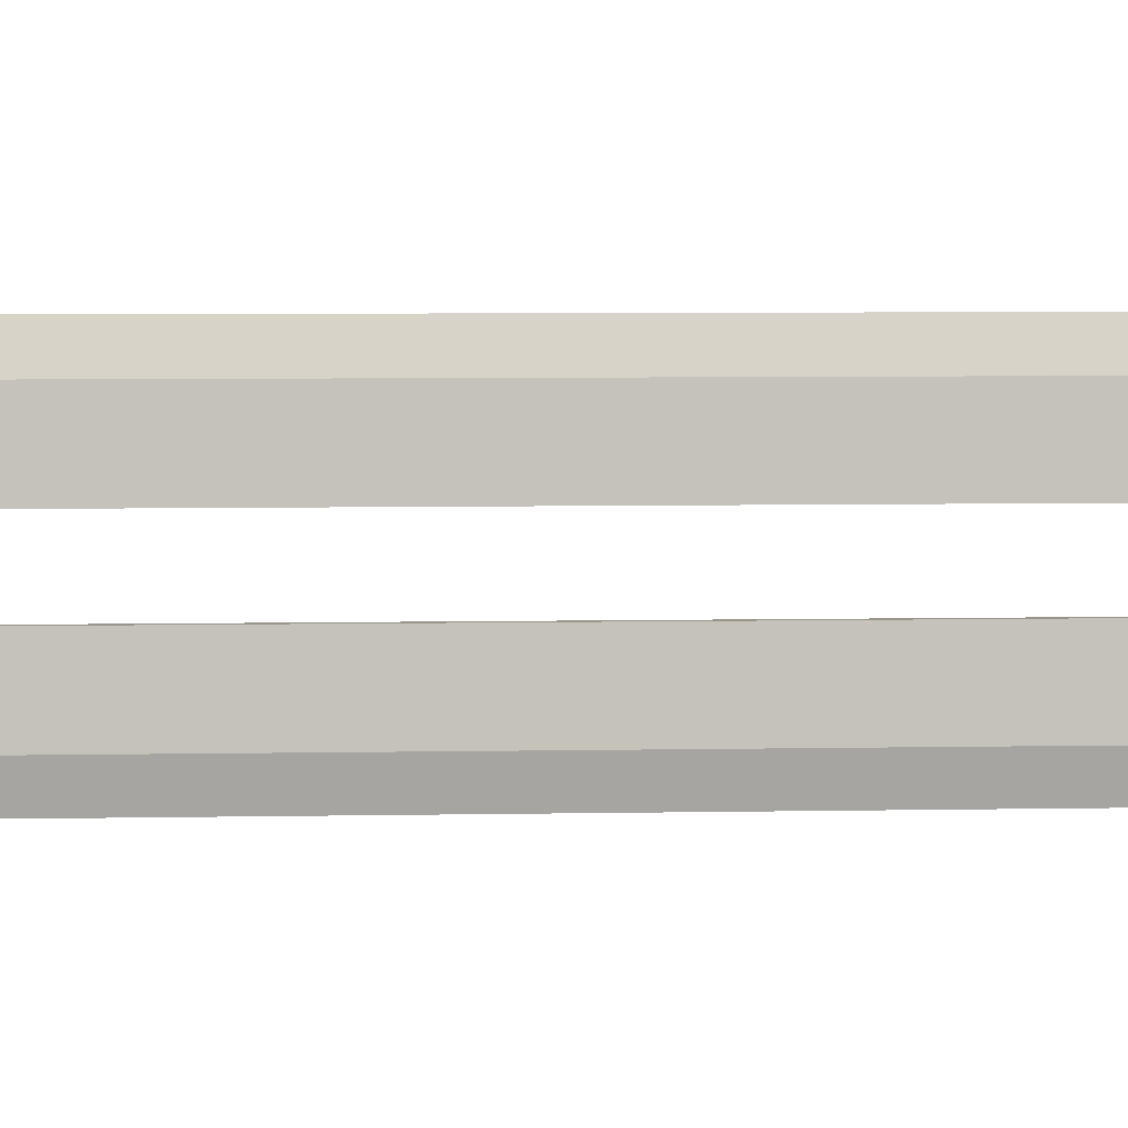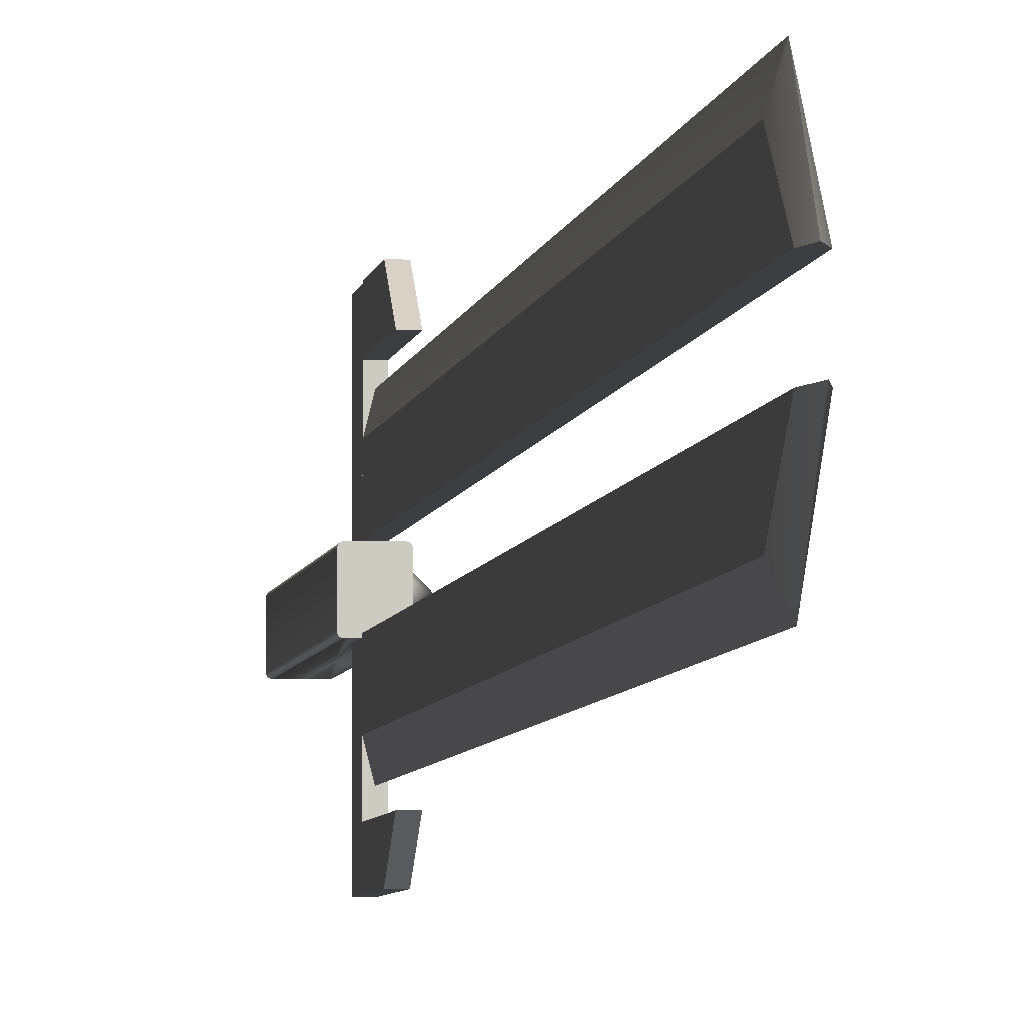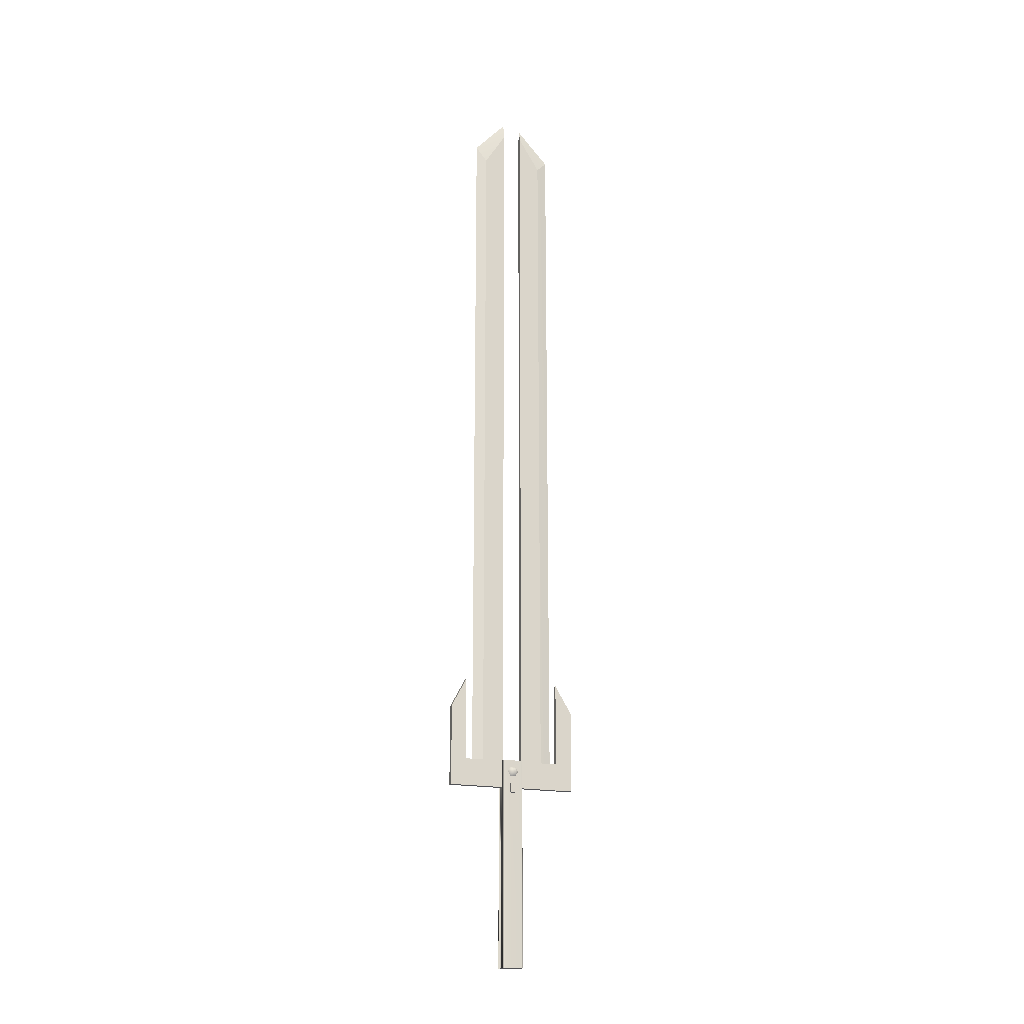
<metadata>
{"format":"obj","ext":"obj","renderer":"f3d","projection":"perspective","resolution":1024,"background":"white","views":[{"elev":2.2,"azim":-99.2,"up":"+Z"},{"elev":-3.4,"azim":174.4,"up":"+Z"},{"elev":-19.2,"azim":-109.7,"up":"+Y"}]}
</metadata>
<code>
v -0.005809 0.004311 -0.01147
v -0.005396 -0.2095 -0.01152
v -0.005809 -0.2095 -0.01147
v -0.005396 0.004311 -0.01152
v -0.005793 -0.2095 0.009873
v -0.006006 0.004311 -0.0114
v -0.005793 0.004311 0.009873
v -0.001363 -0.02383 -0.01152
v -0.005374 -0.2095 0.009928
v -0.005993 -0.2095 0.009805
v -0.006006 -0.2095 -0.0114
v -0.005993 0.004311 0.009805
v -0.005374 0.004311 0.009928
v 0.004265 -0.02383 -0.01152
v -0.001363 0.004311 -0.01152
v 0.008303 -0.2095 0.009928
v -0.006193 0.004311 -0.01131
v -0.006182 0.004311 0.009712
v -0.001363 0.004311 -0.01041
v 0.008436 0.004311 -0.01152
v 0.008436 -0.2095 -0.01152
v 0.008303 0.004311 0.009928
v -0.001363 -0.02383 0.009928
v -0.006182 -0.2095 0.009712
v -0.006193 -0.2095 -0.01131
v -0.001363 0.004311 0.009928
v 0.004265 0.004311 -0.01152
v 0.008715 -0.2095 0.009874
v 0.004265 -0.02383 0.009928
v -0.006367 0.004311 -0.01119
v -0.006358 0.004311 0.009594
v -0.006358 -0.2095 0.009594
v 0.008813 0.004311 -0.01147
v 0.008813 -0.2095 -0.01147
v 0.004265 0.004311 0.009928
v 0.008715 0.004311 0.009874
v -0.006367 -0.2095 -0.01119
v 0.008912 -0.2095 0.009807
v -0.006524 0.004311 -0.01106
v -0.006517 0.004311 0.009455
v -0.006517 -0.2095 0.009455
v 0.008993 0.004311 -0.01141
v 0.008912 0.004311 0.009807
v 0.004265 0.004311 -0.01041
v 0.008993 -0.2095 -0.01141
v -0.006524 -0.2095 -0.01106
v -0.001363 0.09032 -0.05211
v 0.004265 0.09032 -0.05211
v -0.001363 0.06059 -0.06812
v 0.004265 0.06059 -0.06812
v 0.009098 -0.2095 0.009715
v -0.006661 -0.2095 -0.0109
v -0.006657 0.004311 0.009296
v 0.009164 0.004311 -0.01133
v 0.009098 0.004311 0.009715
v 0.009164 -0.2095 -0.01133
v -0.006657 -0.2095 0.009296
v -0.006661 0.004311 -0.0109
v 0.009271 -0.2095 0.009599
v -0.006777 -0.2095 -0.01073
v -0.006774 -0.2095 0.00912
v -0.006774 0.004311 0.00912
v 0.009323 0.004311 -0.01122
v 0.009271 0.004311 0.009599
v 0.009323 -0.2095 -0.01122
v 0.004265 0.09032 0.05007
v -0.001363 0.09032 0.05007
v 0.004265 0.06059 0.06768
v -0.001363 0.06059 0.06768
v -0.006777 0.004311 -0.01073
v 0.009427 -0.2095 0.009463
v -0.006869 -0.2095 -0.01054
v -0.006868 -0.2095 0.00893
v -0.006868 0.004311 0.00893
v 0.009466 0.004311 -0.0111
v 0.009427 0.004311 0.009463
v 0.009466 -0.2095 -0.0111
v -0.006869 0.004311 -0.01054
v 0.009564 -0.2095 0.009306
v 0.009564 0.004311 0.009306
v -0.006936 -0.2095 -0.01034
v -0.006935 -0.2095 0.00873
v -0.006935 0.004311 0.00873
v 0.009592 -0.2095 -0.01095
v -0.006936 0.004311 -0.01034
v 0.009592 0.004311 -0.01095
v 0.00968 -0.2095 0.009133
v 0.00968 0.004311 0.009133
v -0.006991 -0.2095 -0.009929
v -0.006991 -0.2095 0.008312
v -0.006991 0.004311 0.008312
v 0.009697 -0.2095 -0.0108
v -0.006991 0.004311 -0.009929
v 0.009697 0.004311 -0.0108
v 0.009772 -0.2095 0.008947
v 0.009772 0.004311 0.008947
v -0.006991 -0.00744 0.004588
v -0.006991 -0.002399 -0.003755
v 0.009782 -0.2095 -0.01062
v -0.006991 -0.007216 -0.006665
v -0.006991 -0.002511 0.001871
v -0.006991 -0.01226 0.001678
v -0.006991 -0.002455 -0.000942
v 0.009782 0.004311 -0.01062
v 0.009838 -0.2095 0.00875
v 0.009838 0.004311 0.00875
v -0.006991 -0.01214 -0.003949
v 0.009843 -0.2095 -0.01044
v 0.009843 0.004311 -0.01044
v 0.009893 -0.2095 -0.01007
v 0.009893 0.004311 0.008339
v 0.009893 0.004311 -0.01007
v 0.009893 -0.2095 0.008339
v -0.001363 -0.02383 -0.06812
v -0.001363 0.004311 -0.03292
v 0.004265 -0.02383 -0.06812
v -0.001363 0.004311 -0.06812
v -0.001363 0.004311 -0.05211
v -0.001363 0.7272 -0.03292
v -0.001363 0.7641 -0.01041
v -0.001363 0.004311 0.009952
v 0.004265 0.004311 -0.03292
v 0.004265 0.004311 -0.06812
v 0.001451 0.004311 -0.04418
v 0.001451 0.7441 -0.04418
v 0.004265 -0.02383 0.06695
v -0.001363 -0.02383 0.06695
v 0.004265 0.004311 -0.05211
v 0.004265 0.7272 -0.03292
v 0.004265 0.004311 0.009952
v 0.004265 0.7641 -0.01041
v -0.001363 0.004311 0.03246
v 0.001451 0.7809 -0.01041
v 0.004265 0.7641 0.009952
v -0.001363 0.004311 0.06695
v -0.001363 0.7641 0.009952
v -0.001363 0.004311 0.05007
v 0.004265 0.004311 0.03246
v 0.004265 0.004311 0.06695
v -0.001363 0.7272 0.03246
v 0.001451 0.004311 0.04372
v 0.001945 0.7763 0.009952
v 0.004265 0.7272 0.03246
v 0.004265 0.004311 0.05007
v 0.004265 0.004311 0.06768
v 0.001945 0.7394 0.04372
v -0.001363 0.004311 0.06768
v -0.001363 -0.00744 0.004588
v -0.001363 -0.01226 0.001678
v -0.001363 -0.002399 -0.003755
v -0.001363 -0.007216 -0.006665
v -0.001363 -0.002455 -0.000942
v -0.001363 -0.002511 0.001871
v -0.001363 -0.01214 -0.003949
v -0.01262 -0.007328 -0.001039
v -0.006991 -0.01884 -0.003089
v -0.006991 -0.02905 -0.004299
v -0.006991 -0.02005 -0.004299
v -0.006991 -0.0301 -0.003247
v -0.006991 -0.0301 0.000398
v -0.006991 -0.01884 0.000176
v -0.006991 -0.01999 0.001329
v -0.006991 -0.02905 0.001329
v -0.009804 -0.02005 -0.004299
v -0.009804 -0.01884 -0.003089
v -0.009804 -0.02905 -0.004299
v -0.009804 -0.01884 0.000176
v -0.009804 -0.0301 0.000398
v -0.009804 -0.0301 -0.003247
v -0.009804 -0.01999 0.001329
v -0.009804 -0.02905 0.001329
g mesh1_mesh1-geometry
f 1 2 3
f 2 1 4
f 3 2 1
f 4 1 2
f 2 5 3
f 3 6 1
f 1 6 3
f 7 4 1
f 2 8 4
f 4 8 2
f 2 9 5
f 3 5 10
f 6 3 11
f 11 3 6
f 12 1 6
f 13 4 7
f 7 1 12
f 8 2 14
f 14 2 8
f 4 8 15
f 15 8 4
f 2 16 9
f 13 5 9
f 9 5 13
f 7 10 5
f 5 10 7
f 3 10 11
f 11 17 6
f 6 17 11
f 12 6 18
f 19 4 13
f 5 13 7
f 7 13 5
f 10 7 12
f 12 7 10
f 2 20 14
f 14 20 2
f 4 19 15
f 21 16 2
f 22 9 16
f 16 9 22
f 9 23 13
f 13 23 9
f 11 10 24
f 17 11 25
f 25 11 17
f 18 6 17
f 24 12 18
f 18 12 24
f 13 26 19
f 12 24 10
f 10 24 12
f 20 2 21
f 21 2 20
f 14 20 27
f 27 20 14
f 21 28 16
f 9 22 29
f 29 22 9
f 28 22 16
f 16 22 28
f 23 9 29
f 29 9 23
f 13 23 26
f 26 23 13
f 11 24 25
f 25 30 17
f 17 30 25
f 18 17 31
f 18 32 24
f 24 32 18
f 33 21 20
f 20 21 33
f 22 20 27
f 34 28 21
f 29 22 35
f 35 22 29
f 22 28 36
f 36 28 22
f 25 24 32
f 30 25 37
f 37 25 30
f 31 17 30
f 32 18 31
f 31 18 32
f 21 33 34
f 34 33 21
f 36 33 20
f 36 20 22
f 22 27 35
f 34 38 28
f 38 36 28
f 28 36 38
f 25 32 37
f 37 39 30
f 30 39 37
f 31 30 40
f 31 41 32
f 32 41 31
f 42 34 33
f 33 34 42
f 43 33 36
f 35 27 44
f 45 38 34
f 36 38 43
f 43 38 36
f 37 32 41
f 39 37 46
f 46 37 39
f 40 30 39
f 41 31 40
f 40 31 41
f 34 42 45
f 45 42 34
f 43 42 33
f 47 48 49
f 50 49 48
f 45 51 38
f 51 43 38
f 38 43 51
f 37 41 46
f 52 39 46
f 46 39 52
f 40 39 53
f 53 41 40
f 40 41 53
f 54 45 42
f 42 45 54
f 55 42 43
f 56 51 45
f 43 51 55
f 55 51 43
f 46 41 57
f 39 52 58
f 58 52 39
f 46 57 52
f 53 39 58
f 41 53 57
f 57 53 41
f 45 54 56
f 56 54 45
f 55 54 42
f 56 59 51
f 59 55 51
f 51 55 59
f 60 58 52
f 52 58 60
f 52 57 61
f 53 58 62
f 62 57 53
f 53 57 62
f 63 56 54
f 54 56 63
f 64 54 55
f 65 59 56
f 55 59 64
f 64 59 55
f 66 67 68
f 69 68 67
f 58 60 70
f 70 60 58
f 52 61 60
f 57 62 61
f 61 62 57
f 62 58 70
f 56 63 65
f 65 63 56
f 64 63 54
f 65 71 59
f 71 64 59
f 59 64 71
f 72 70 60
f 60 70 72
f 60 61 73
f 74 61 62
f 62 61 74
f 62 70 74
f 75 65 63
f 63 65 75
f 76 63 64
f 77 71 65
f 64 71 76
f 76 71 64
f 70 72 78
f 78 72 70
f 60 73 72
f 61 74 73
f 73 74 61
f 74 70 78
f 65 75 77
f 77 75 65
f 76 75 63
f 77 79 71
f 71 80 76
f 76 80 71
f 81 78 72
f 72 78 81
f 72 73 82
f 83 73 74
f 74 73 83
f 74 78 83
f 75 84 77
f 77 84 75
f 80 75 76
f 84 79 77
f 80 71 79
f 79 71 80
f 78 81 85
f 85 81 78
f 72 82 81
f 73 83 82
f 82 83 73
f 83 78 85
f 84 75 86
f 86 75 84
f 80 86 75
f 84 87 79
f 79 88 80
f 80 88 79
f 89 85 81
f 81 85 89
f 81 82 90
f 91 82 83
f 83 82 91
f 83 85 91
f 86 92 84
f 84 92 86
f 88 86 80
f 92 87 84
f 88 79 87
f 87 79 88
f 85 89 93
f 93 89 85
f 81 90 89
f 82 91 90
f 90 91 82
f 91 85 93
f 92 86 94
f 94 86 92
f 88 94 86
f 92 95 87
f 87 96 88
f 88 96 87
f 90 93 89
f 89 93 90
f 91 97 90
f 90 97 91
f 93 98 91
f 91 98 93
f 94 99 92
f 92 99 94
f 96 94 88
f 99 95 92
f 96 87 95
f 95 87 96
f 93 90 100
f 100 90 93
f 91 101 97
f 97 101 91
f 102 90 97
f 97 90 102
f 98 93 100
f 100 93 98
f 91 98 103
f 103 98 91
f 99 94 104
f 104 94 99
f 96 104 94
f 99 105 95
f 95 106 96
f 96 106 95
f 100 90 107
f 107 90 100
f 91 103 101
f 101 103 91
f 107 90 102
f 102 90 107
f 104 108 99
f 99 108 104
f 106 104 96
f 108 105 99
f 106 95 105
f 105 95 106
f 108 104 109
f 109 104 108
f 106 109 104
f 110 105 108
f 105 111 106
f 106 111 105
f 109 110 108
f 108 110 109
f 106 112 109
f 105 110 113
f 111 105 113
f 113 105 111
f 112 106 111
f 110 109 112
f 112 109 110
f 112 113 110
f 110 113 112
f 113 112 111
f 111 112 113
g mesh1_mesh1-geometry
f 3 5 2
f 1 4 7
f 5 9 2
f 10 5 3
f 6 1 12
f 7 4 13
f 12 1 7
f 9 16 2
f 11 10 3
f 18 6 12
f 13 4 19
f 14 114 8
f 8 115 15
f 15 19 4
f 2 16 21
f 24 10 11
f 17 6 18
f 19 26 13
f 114 14 116
f 117 8 114
f 8 118 115
f 44 115 15
f 15 115 44
f 119 15 115
f 19 44 15
f 15 44 19
f 15 120 19
f 16 28 21
f 25 24 11
f 31 17 18
f 19 121 26
f 27 20 22
f 122 14 27
f 29 27 14
f 14 27 29
f 14 123 116
f 123 114 116
f 8 117 118
f 114 123 117
f 118 124 115
f 44 122 115
f 115 122 44
f 15 119 120
f 115 125 119
f 44 121 19
f 120 44 19
f 21 28 34
f 23 126 29
f 26 127 23
f 32 24 25
f 30 17 31
f 127 26 121
f 20 33 36
f 22 20 36
f 35 27 22
f 128 14 122
f 122 44 27
f 27 44 122
f 27 129 122
f 27 29 44
f 44 29 27
f 123 14 128
f 49 118 117
f 50 117 123
f 128 124 118
f 115 124 122
f 122 124 115
f 125 115 124
f 120 119 125
f 44 130 121
f 44 120 131
f 28 38 34
f 126 35 29
f 44 29 35
f 35 29 44
f 126 23 127
f 37 32 25
f 40 30 31
f 127 121 132
f 36 33 43
f 44 27 35
f 124 128 122
f 131 27 44
f 129 27 131
f 125 122 129
f 123 128 50
f 118 49 47
f 117 50 49
f 47 128 118
f 122 125 124
f 133 120 125
f 130 44 35
f 132 130 121
f 121 130 132
f 134 121 130
f 131 120 133
f 34 38 45
f 35 126 130
f 135 126 127
f 127 126 135
f 41 32 37
f 39 30 40
f 136 132 121
f 127 132 137
f 33 42 43
f 131 125 129
f 48 50 128
f 49 48 47
f 48 49 50
f 128 47 48
f 133 125 131
f 130 132 138
f 138 132 130
f 121 134 136
f 130 138 134
f 38 51 45
f 130 126 138
f 126 135 139
f 139 135 126
f 127 137 135
f 46 41 37
f 53 39 40
f 132 136 140
f 141 137 132
f 43 42 55
f 132 138 141
f 141 138 132
f 136 134 142
f 143 134 138
f 45 51 56
f 138 126 144
f 135 145 139
f 139 145 135
f 66 126 139
f 67 135 137
f 57 41 46
f 52 57 46
f 58 39 53
f 146 140 136
f 141 132 140
f 141 144 137
f 42 54 55
f 144 141 138
f 141 143 138
f 146 142 134
f 146 136 142
f 146 134 143
f 51 59 56
f 144 126 66
f 145 135 147
f 147 135 145
f 68 139 145
f 66 139 68
f 135 67 69
f 137 66 67
f 61 57 52
f 62 58 53
f 146 141 140
f 66 137 144
f 55 54 64
f 146 143 141
f 56 59 65
f 135 69 147
f 69 145 147
f 147 145 69
f 145 69 68
f 68 69 145
f 68 67 66
f 67 68 69
f 60 61 52
f 70 58 62
f 54 63 64
f 59 71 65
f 73 61 60
f 74 70 62
f 64 63 76
f 65 71 77
f 72 73 60
f 78 70 74
f 63 75 76
f 71 79 77
f 82 73 72
f 83 78 74
f 76 75 80
f 77 79 84
f 81 82 72
f 85 78 83
f 75 86 80
f 79 87 84
f 90 82 81
f 91 85 83
f 80 86 88
f 84 87 92
f 89 90 81
f 93 85 91
f 86 94 88
f 87 95 92
f 88 94 96
f 92 95 99
f 94 104 96
f 95 105 99
f 97 148 101
f 102 149 97
f 98 150 100
f 98 103 150
f 96 104 106
f 99 105 108
f 100 151 107
f 103 101 152
f 153 101 148
f 148 97 149
f 107 154 102
f 149 102 154
f 151 100 150
f 152 150 103
f 104 109 106
f 108 105 110
f 154 107 151
f 153 152 101
f 148 149 153
f 149 154 150
f 151 150 154
f 152 149 150
f 109 112 106
f 113 110 105
f 111 106 112
f 153 149 152
g mesh1_mesh1-geometry
f 8 114 14
f 15 115 8
f 116 14 114
f 114 8 117
f 115 118 8
f 26 121 19
f 27 14 122
f 116 123 14
f 116 114 123
f 118 117 8
f 117 123 114
f 115 124 118
f 19 121 44
f 29 126 23
f 23 127 26
f 121 26 127
f 122 14 128
f 128 14 123
f 117 118 49
f 123 117 50
f 118 124 128
f 121 130 44
f 29 35 126
f 127 23 126
f 132 121 127
f 122 128 124
f 50 128 123
f 47 49 118
f 49 50 117
f 118 128 47
f 35 44 130
f 130 126 35
f 137 132 127
f 128 50 48
f 48 47 128
f 138 126 130
f 135 137 127
f 132 137 141
f 144 126 138
f 139 126 66
f 137 135 67
f 137 144 141
f 138 141 144
f 66 126 144
f 145 139 68
f 68 139 66
f 69 67 135
f 67 66 137
f 144 137 66
f 147 69 135
g mesh1_mesh1-geometry
f 115 15 119
f 19 120 15
f 120 119 15
f 119 125 115
f 122 129 27
f 124 115 125
f 125 119 120
f 44 27 131
f 131 27 129
f 129 122 125
f 124 125 122
f 125 120 133
f 121 132 136
f 129 125 131
f 131 125 133
f 134 138 130
f 140 136 132
f 138 134 143
f 136 140 146
f 140 132 141
f 138 143 141
f 134 142 146
f 142 136 146
f 143 134 146
f 140 141 146
f 141 143 146
g mesh1_mesh1-geometry
f 19 44 120
f 131 120 44
f 130 121 134
f 133 120 131
f 136 134 121
f 142 134 136
g mesh1_mesh1-geometry
f 101 155 97
f 97 155 101
f 97 155 102
f 102 155 97
f 155 98 100
f 100 98 155
f 155 103 98
f 98 103 155
f 100 107 155
f 155 107 100
f 103 155 101
f 101 155 103
f 155 107 102
f 102 107 155
g mesh1_mesh1-geometry
f 101 148 97
f 97 149 102
f 100 150 98
f 150 103 98
f 107 151 100
f 152 101 103
f 148 101 153
f 149 97 148
f 102 154 107
f 154 102 149
f 150 100 151
f 103 150 152
f 151 107 154
f 101 152 153
f 153 149 148
f 150 154 149
f 154 150 151
f 150 149 152
f 152 149 153
g mesh2_mesh2-geometry
f 156 157 158
f 157 156 159
f 158 157 156
f 159 156 157
f 159 156 160
f 160 156 159
f 160 156 161
f 161 156 160
f 160 161 162
f 162 161 160
f 160 162 163
f 163 162 160
g mesh2_mesh2-geometry
f 157 164 158
f 158 164 157
f 158 165 156
f 156 165 158
f 159 166 157
f 157 166 159
f 164 157 166
f 166 157 164
f 165 158 164
f 164 158 165
f 167 156 165
f 165 156 167
f 168 159 160
f 160 159 168
f 166 159 169
f 169 159 166
f 169 164 166
f 166 164 169
f 164 169 165
f 165 169 164
f 156 167 161
f 161 167 156
f 165 168 167
f 167 168 165
f 159 168 169
f 169 168 159
f 163 168 160
f 160 168 163
f 165 169 168
f 168 169 165
f 170 161 167
f 167 161 170
f 167 168 170
f 170 168 167
f 161 170 162
f 162 170 161
f 168 163 171
f 171 163 168
f 170 168 171
f 171 168 170
f 171 162 170
f 170 162 171
f 162 171 163
f 163 171 162
g mesh3_mesh3-geometry
l 145 147
l 147 69
l 135 147
l 139 135
g mesh4_mesh4-geometry
l 122 115
g mesh5_mesh5-geometry
l 138 132
g mesh6_mesh6-geometry
l 159 160
l 159 157
l 160 163
l 158 157
l 163 162
l 156 158
l 162 161
l 161 156

</code>
